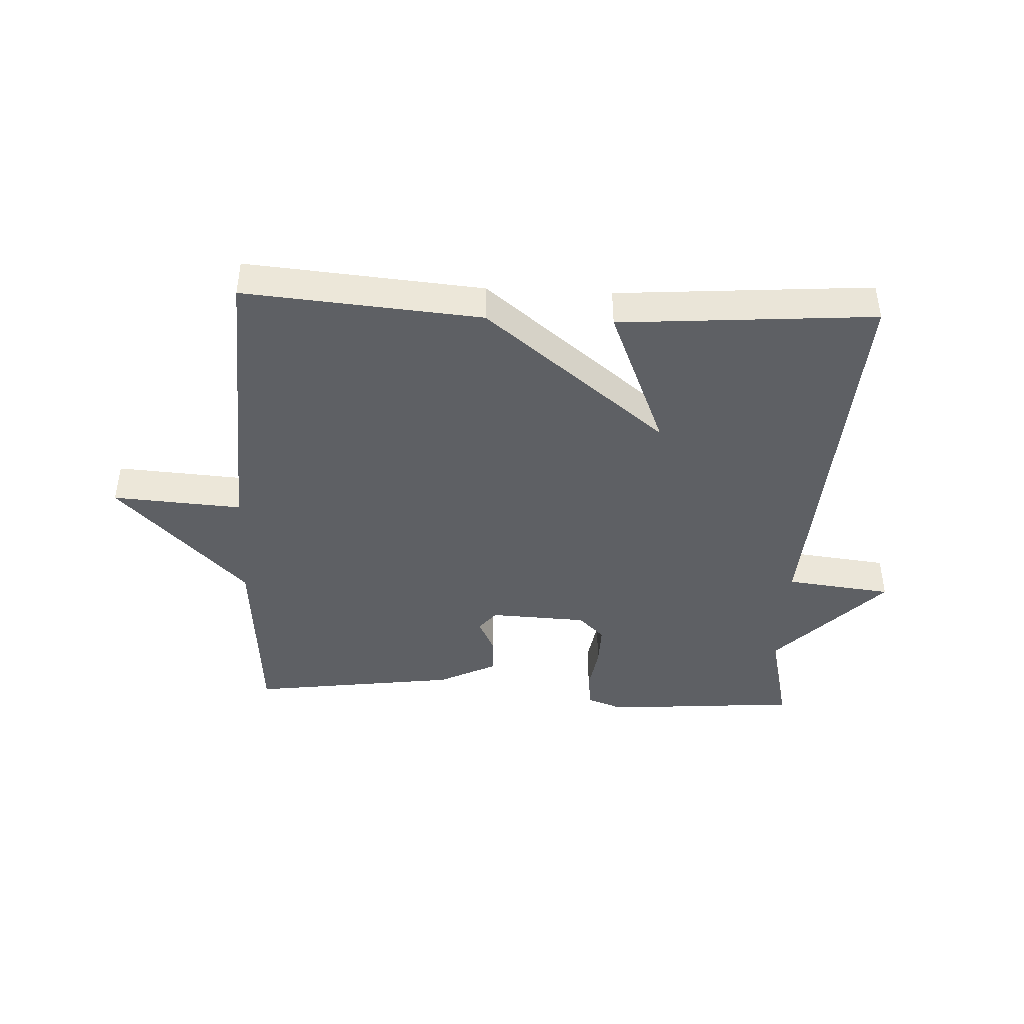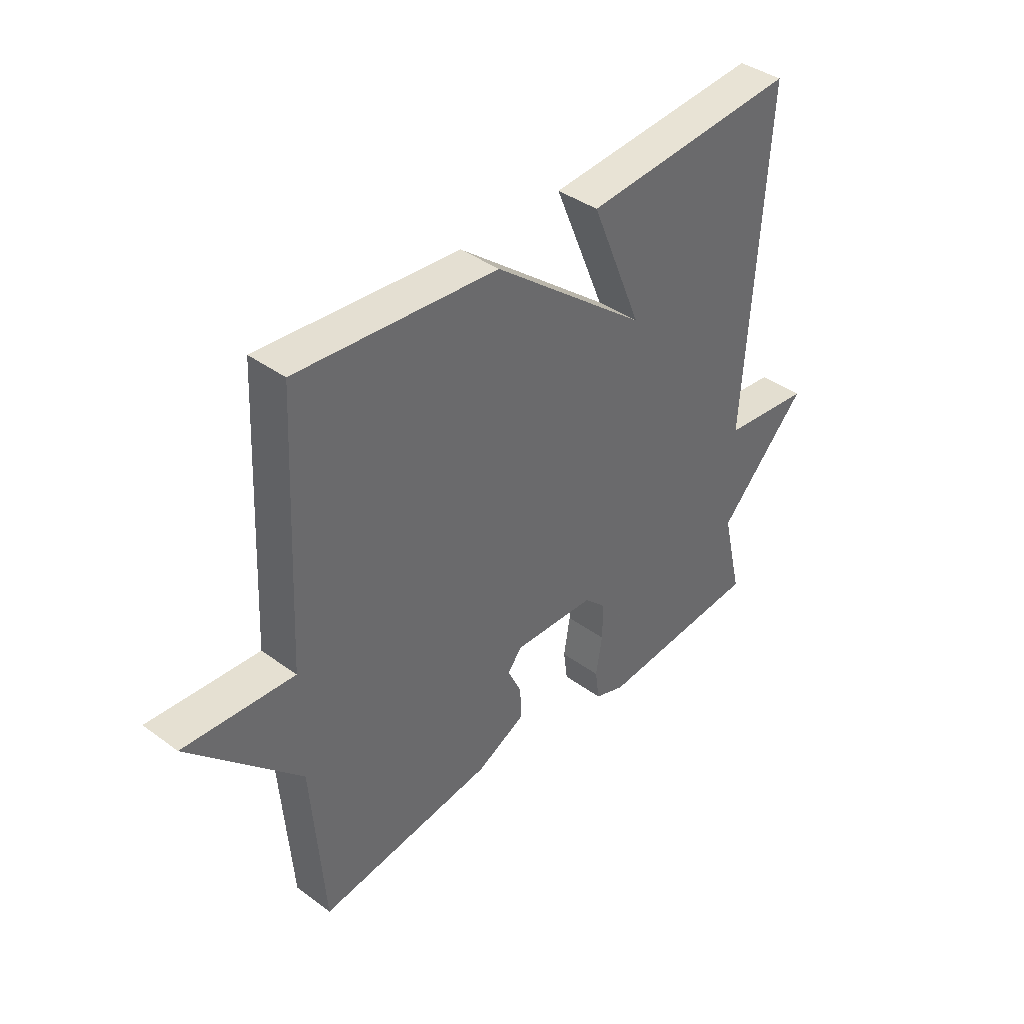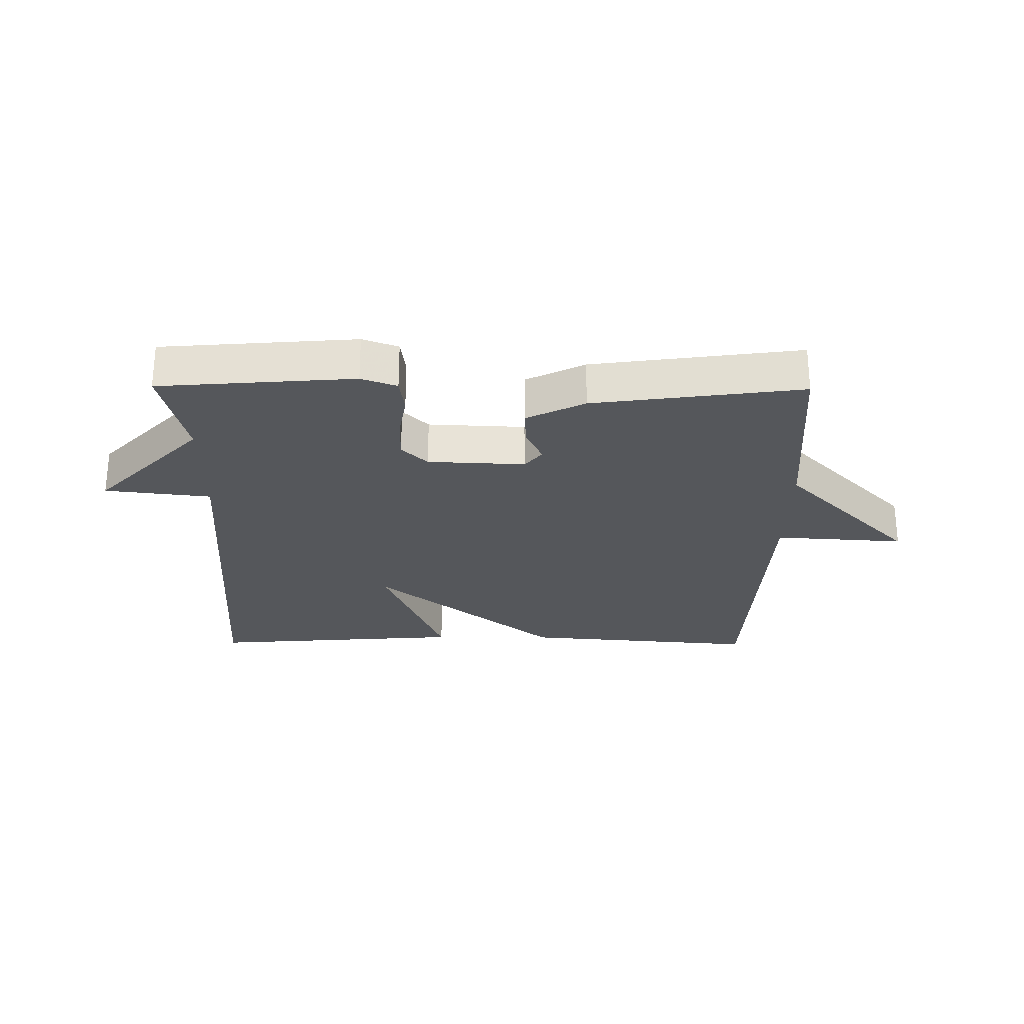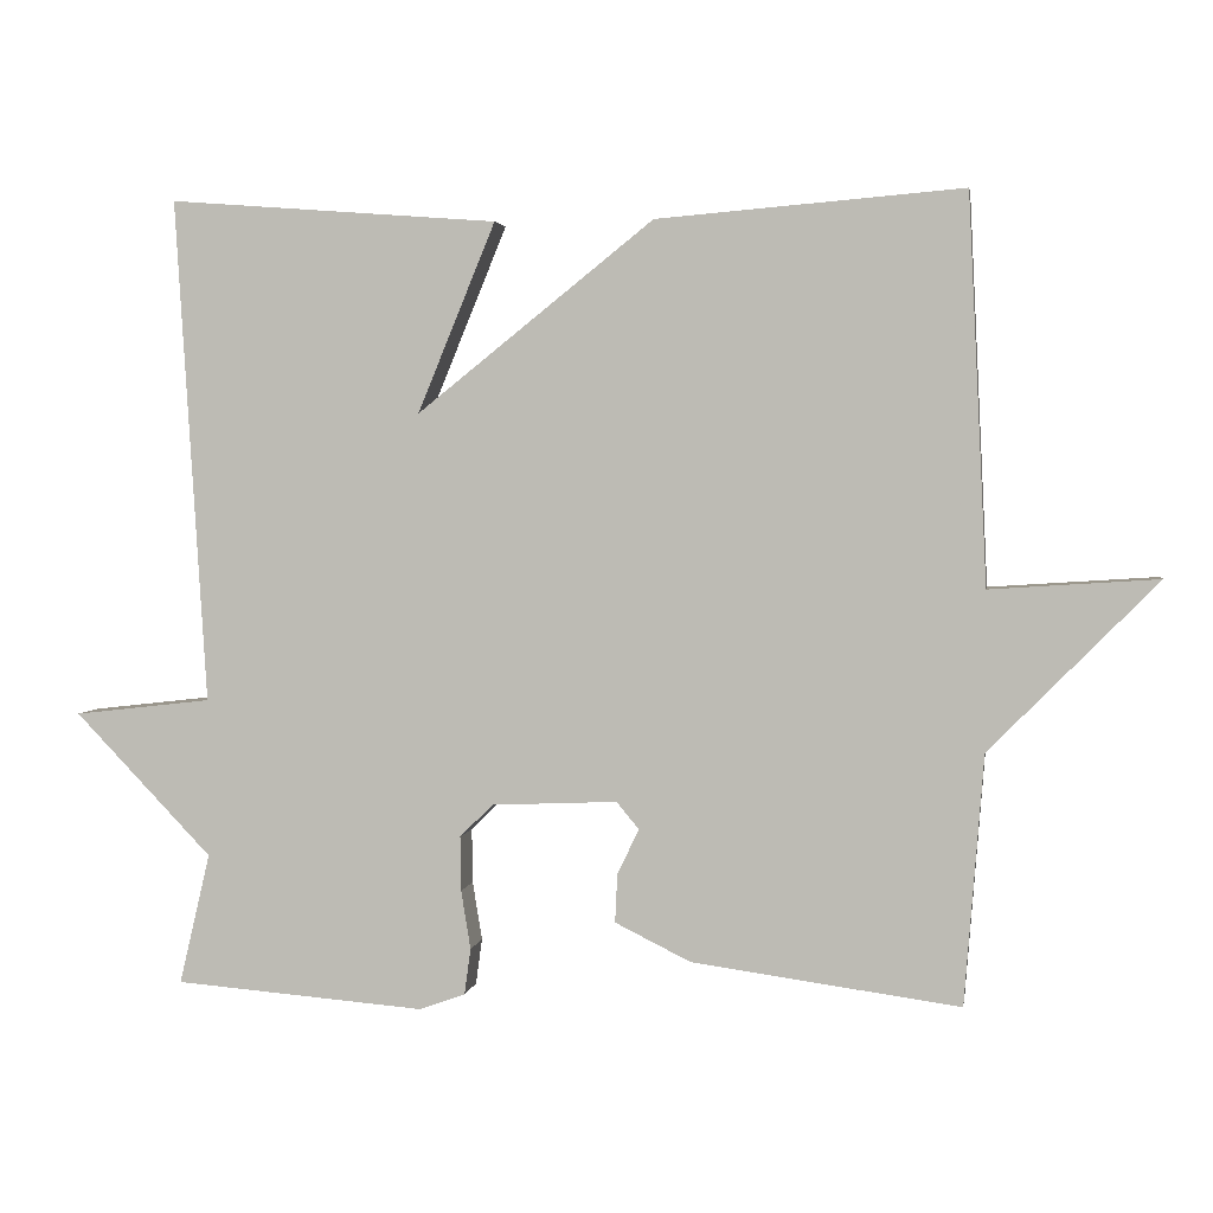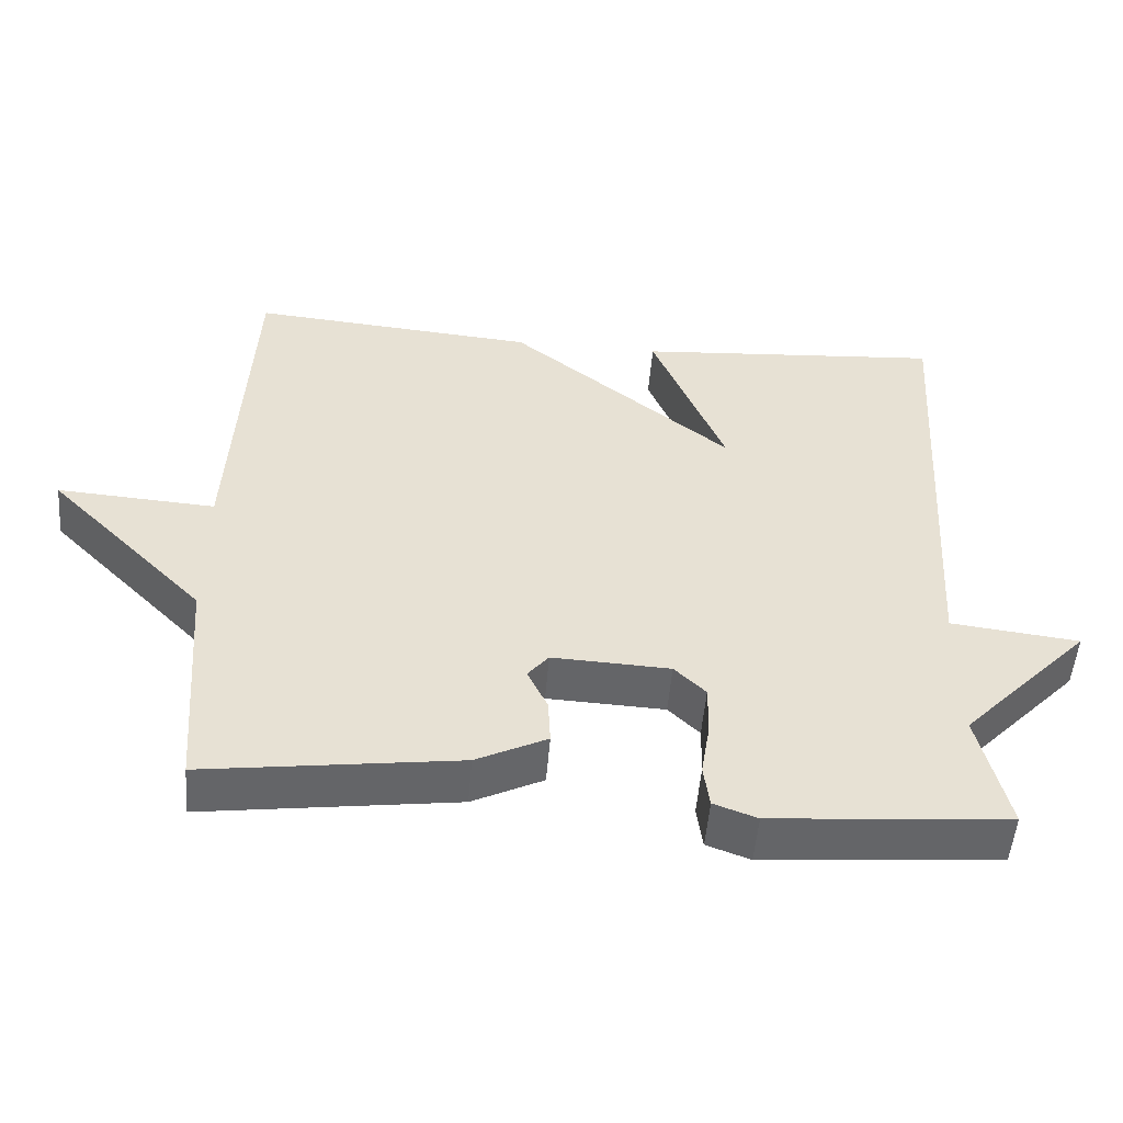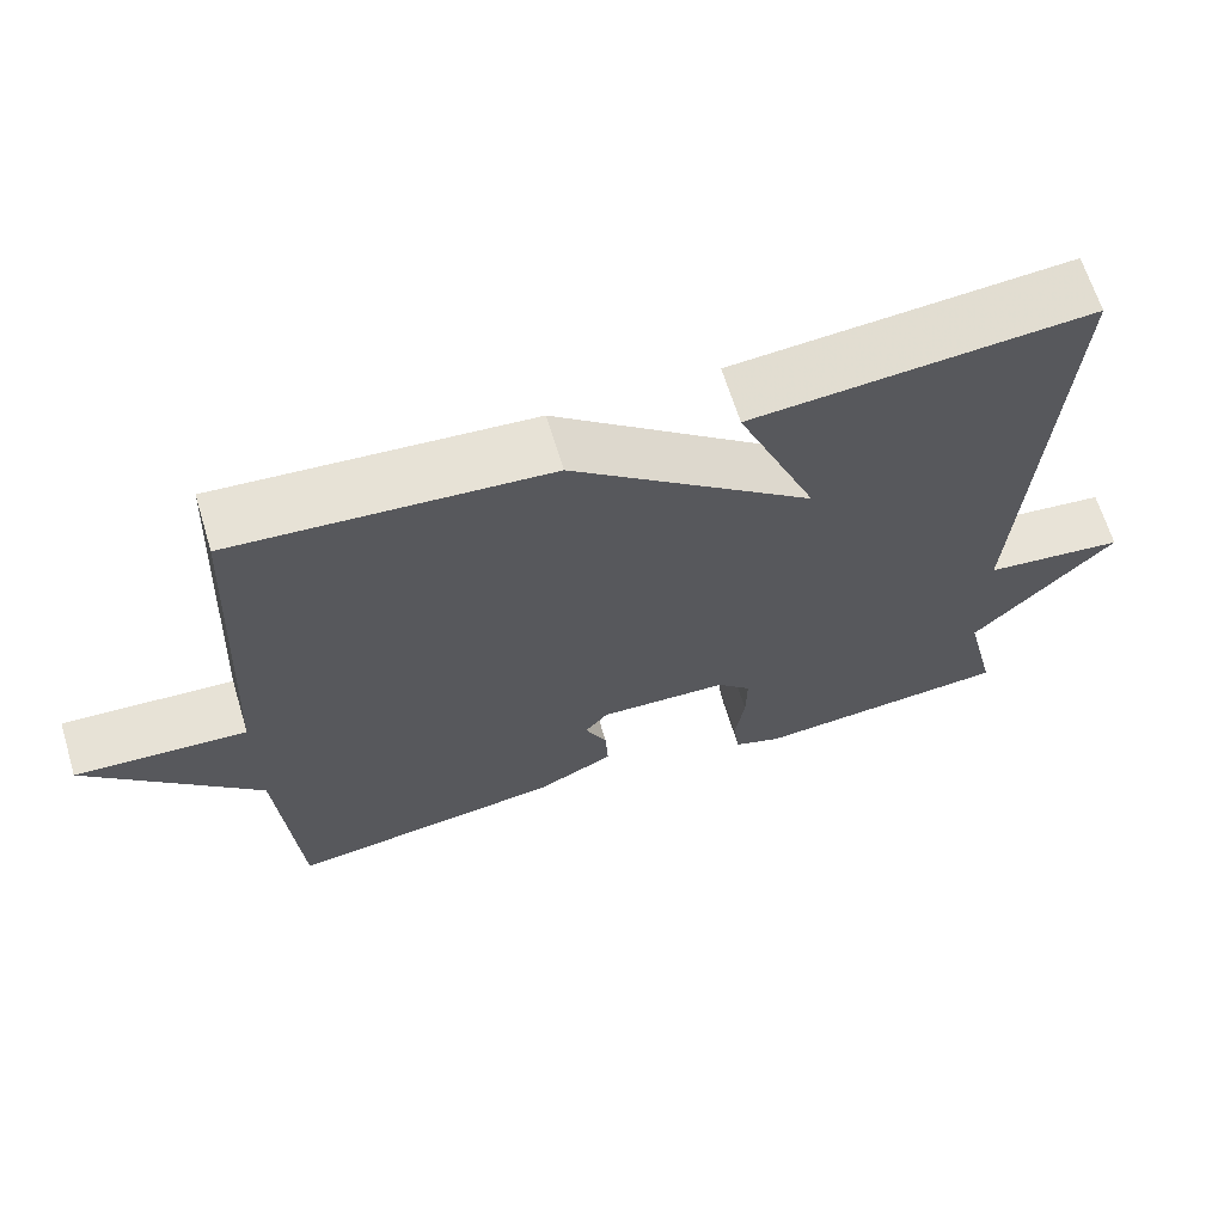
<metadata>
{"format":"obj","ext":"obj","renderer":"f3d","projection":"perspective","resolution":1024,"background":"white","views":[{"elev":-42.8,"azim":-2.8,"up":"+Y"},{"elev":39.9,"azim":-47.9,"up":"+Z"},{"elev":-26.8,"azim":179.5,"up":"+Y"},{"elev":3.0,"azim":-170.8,"up":"+Z"},{"elev":-51.6,"azim":-4.7,"up":"+Z"},{"elev":65.4,"azim":-17.0,"up":"+Z"}]}
</metadata>
<code>
v -0.5 0.07 -0.5
v -0.524 0.07 -0.186
v -0.735 0.07 0.028
v -0.524 0.07 0.014
v -0.5 0.07 0.5
v -0.115 0.07 0.468
v 0.183 0.07 0.23
v 0.085 0.07 0.468
v 0.5 0.07 0.5
v 0.461 0.07 -0.135
v 0.634 0.07 -0.155
v 0.461 0.07 -0.335
v 0.5 0.07 -0.5
v 0.184 0.07 -0.525
v 0.126 0.07 -0.504
v 0.118 0.07 -0.446
v 0.13 0.07 -0.372
v 0.131 0.07 -0.303
v 0.089 0.07 -0.262
v -0.069 0.07 -0.255
v -0.097 0.07 -0.289
v -0.07 0.07 -0.346
v -0.067 0.07 -0.407
v -0.162 0.07 -0.454
v -0.5 0 -0.5
v -0.524 0 -0.186
v -0.735 0 0.028
v -0.524 0 0.014
v -0.5 0 0.5
v -0.115 0 0.468
v 0.183 0 0.23
v 0.085 0 0.468
v 0.5 0 0.5
v 0.461 0 -0.135
v 0.634 0 -0.155
v 0.461 0 -0.335
v 0.5 0 -0.5
v 0.184 0 -0.525
v 0.126 0 -0.504
v 0.118 0 -0.446
v 0.13 0 -0.372
v 0.131 0 -0.303
v 0.089 0 -0.262
v -0.069 0 -0.255
v -0.097 0 -0.289
v -0.07 0 -0.346
v -0.067 0 -0.407
v -0.162 0 -0.454
f 24 1 2
f 23 24 2
f 22 23 2
f 21 22 2
f 2 3 4
f 21 2 4
f 20 21 4
f 5 6 7
f 4 5 7
f 20 4 7
f 19 20 7
f 18 19 7
f 17 18 7
f 15 16 17
f 14 15 17
f 13 14 17
f 12 13 17
f 10 11 12 17
f 10 17 7
f 7 8 9 10
f 26 25 48
f 26 48 47
f 26 47 46
f 26 46 45
f 28 27 26
f 28 26 45
f 28 45 44
f 31 30 29
f 31 29 28
f 31 28 44
f 31 44 43
f 31 43 42
f 31 42 41
f 41 40 39
f 41 39 38
f 41 38 37
f 41 37 36
f 41 36 35 34
f 31 41 34
f 34 33 32 31
f 1 25 26 2
f 2 26 27 3
f 3 27 28 4
f 4 28 29 5
f 5 29 30 6
f 6 30 31 7
f 7 31 32 8
f 8 32 33 9
f 9 33 34 10
f 10 34 35 11
f 11 35 36 12
f 12 36 37 13
f 13 37 38 14
f 14 38 39 15
f 15 39 40 16
f 16 40 41 17
f 17 41 42 18
f 18 42 43 19
f 19 43 44 20
f 20 44 45 21
f 21 45 46 22
f 22 46 47 23
f 23 47 48 24
f 24 48 25 1

</code>
